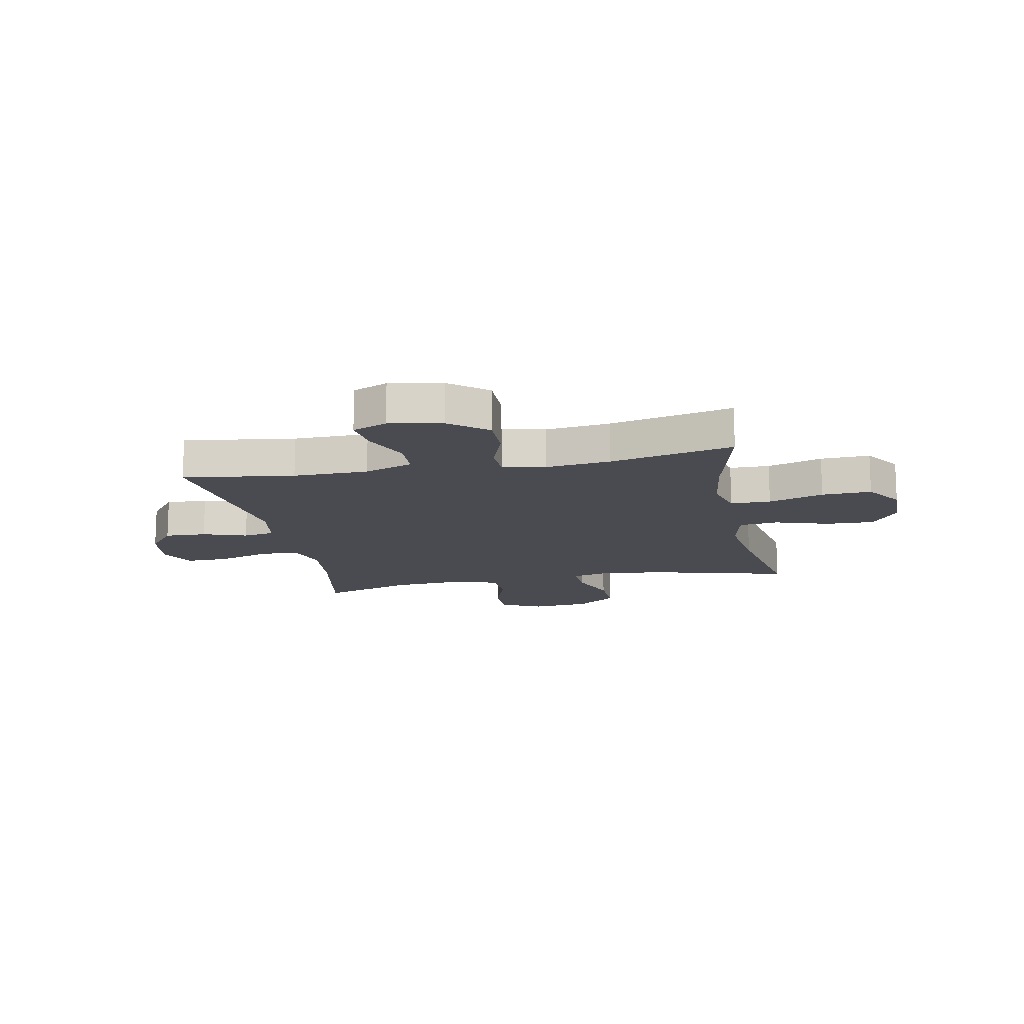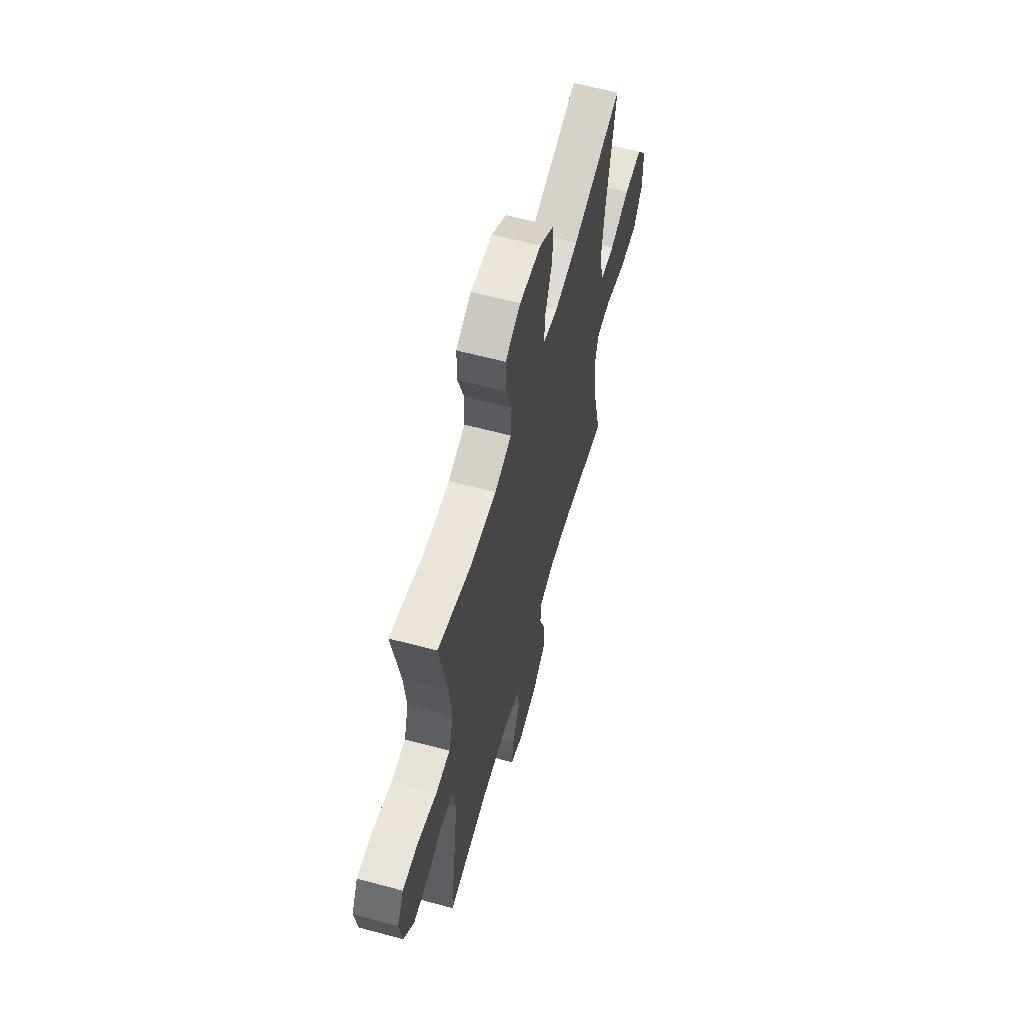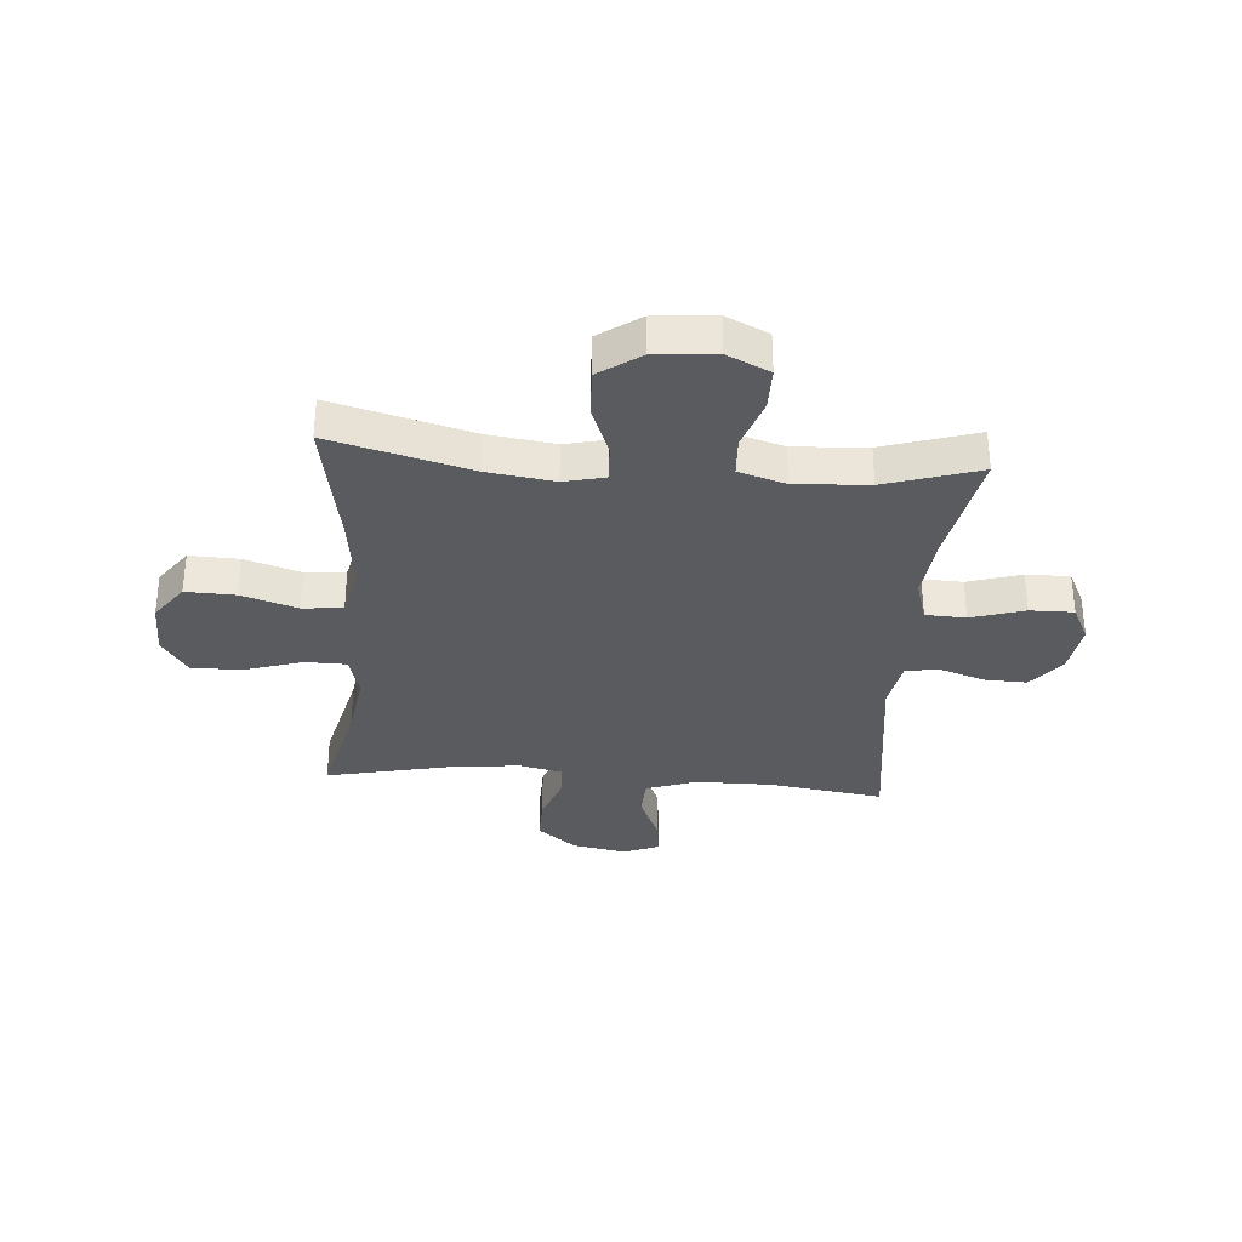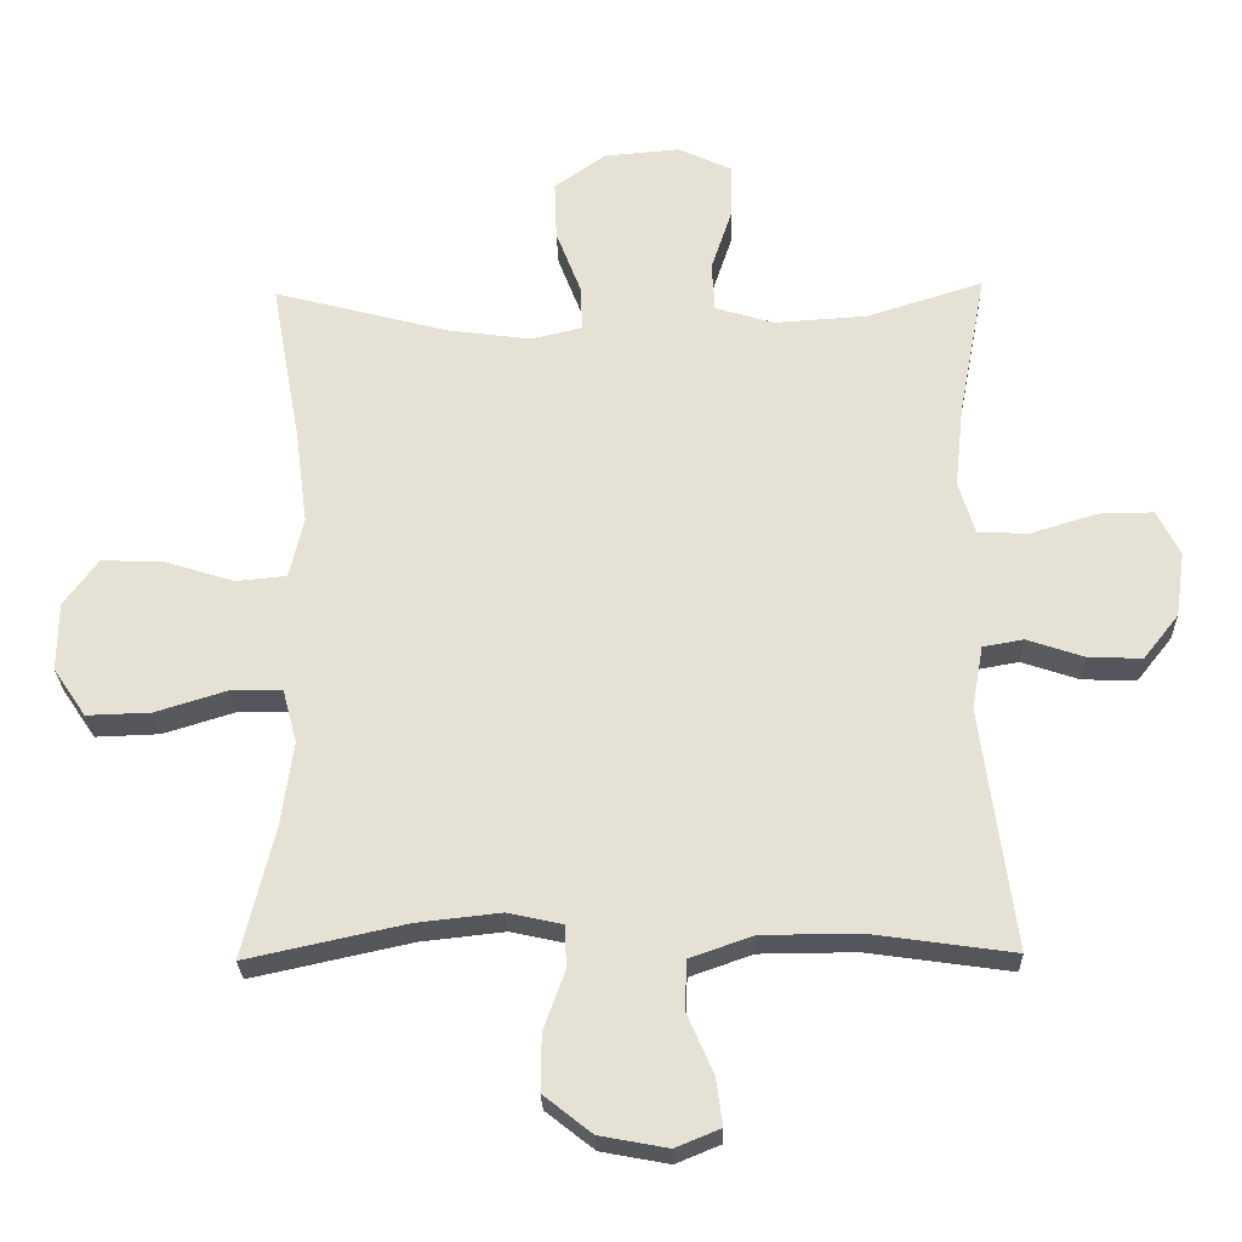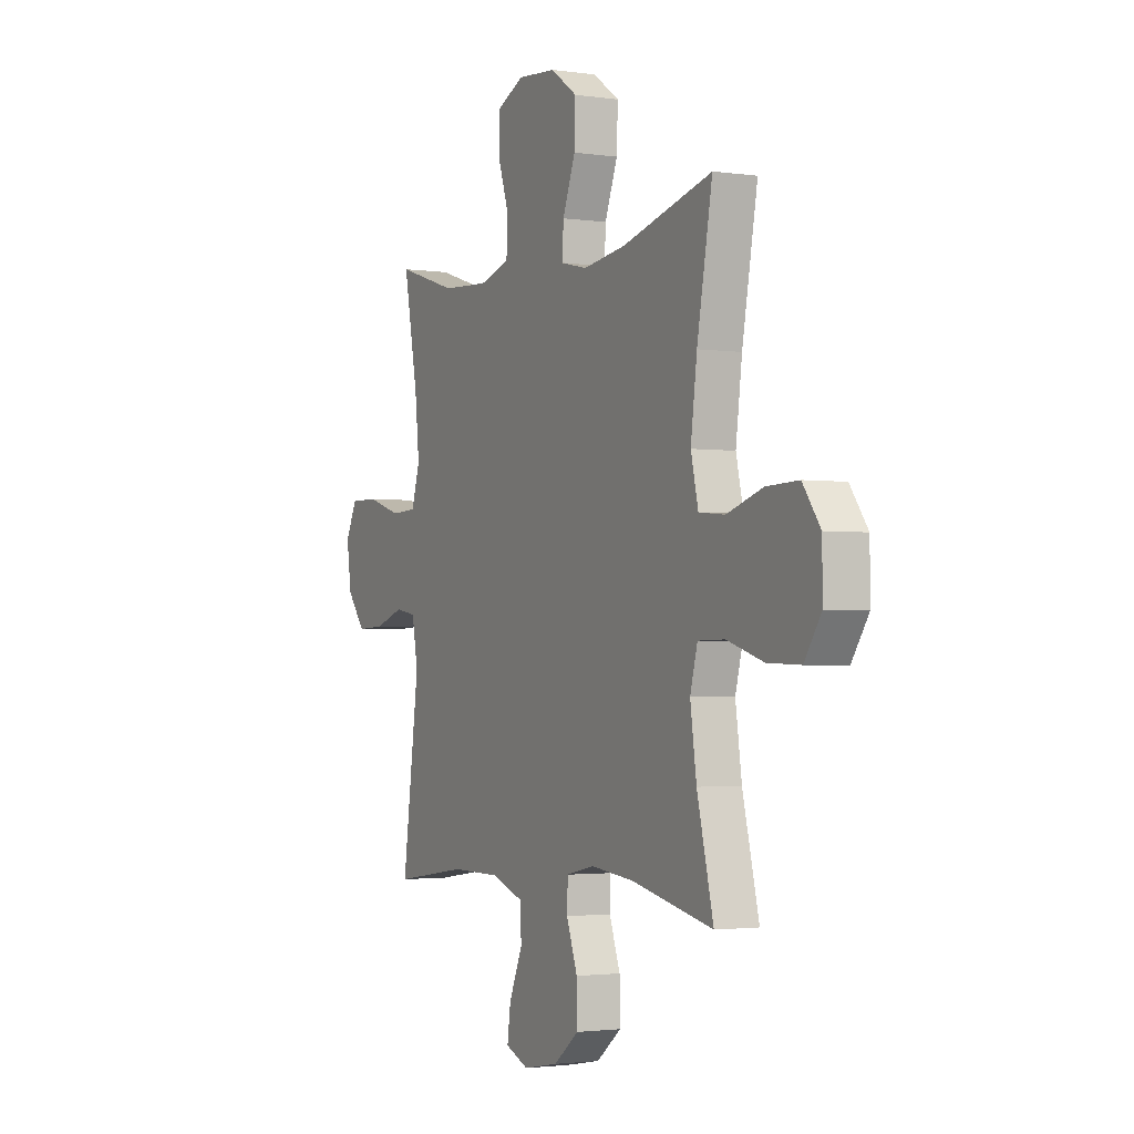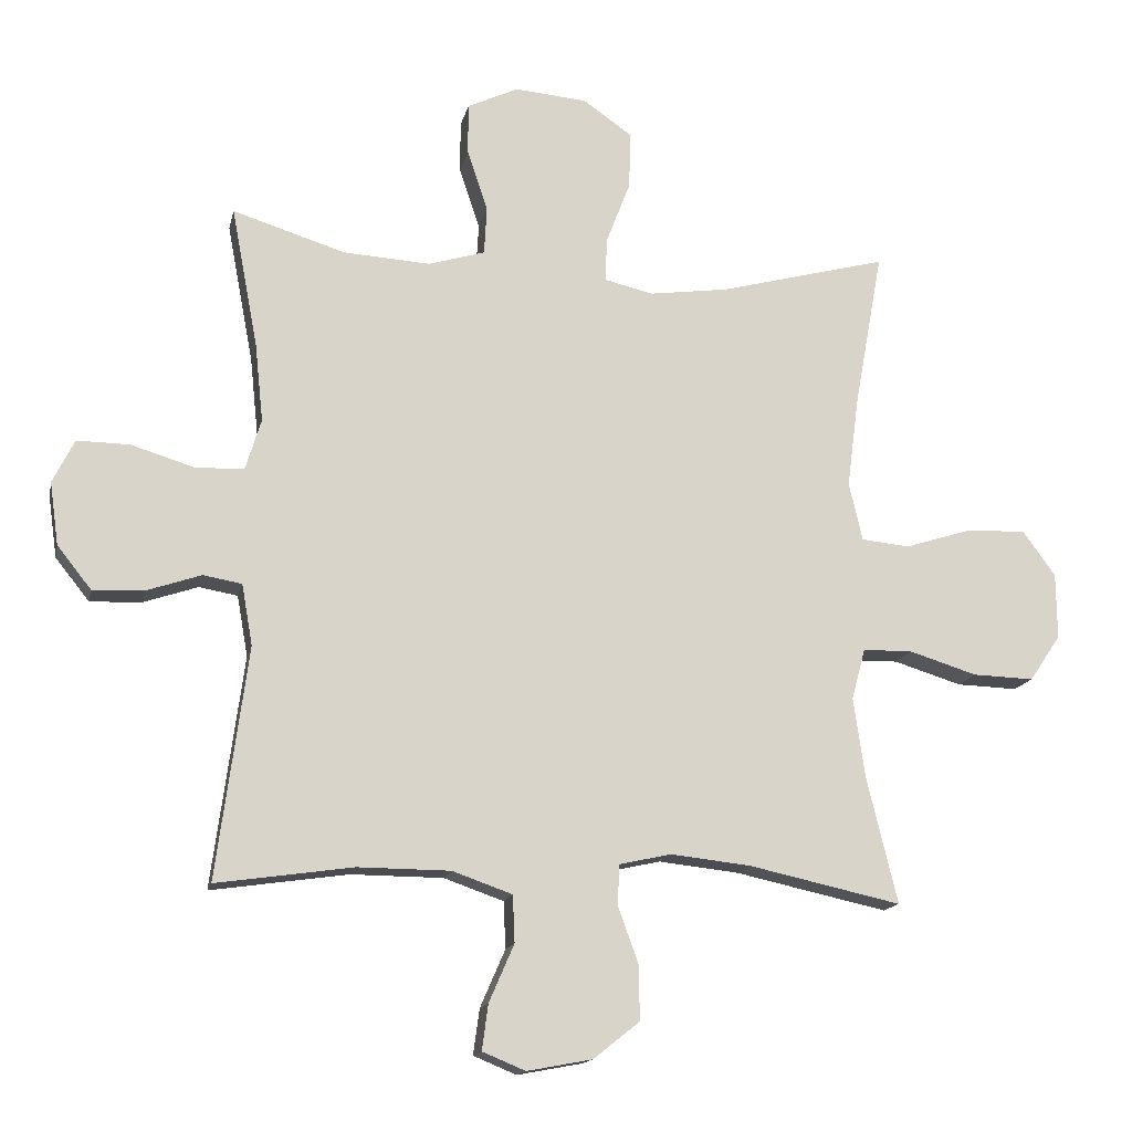
<metadata>
{"format":"obj","ext":"obj","renderer":"f3d","projection":"perspective","resolution":1024,"background":"white","views":[{"elev":-14.6,"azim":-168.7,"up":"+Y"},{"elev":60.7,"azim":105.4,"up":"+Z"},{"elev":-33.1,"azim":-4.5,"up":"+Y"},{"elev":-26.2,"azim":1.6,"up":"+Z"},{"elev":-2.2,"azim":-117.2,"up":"+Z"},{"elev":-14.9,"azim":168.1,"up":"+Z"}]}
</metadata>
<code>
v 0.5 0.07 0.5
v 0.461 0.07 0.293
v 0.449 0.07 0.178
v 0.472 0.07 0.103
v 0.543 0.07 0.1
v 0.637 0.07 0.129
v 0.714 0.07 0.13
v 0.746 0.07 0.066
v 0.733 0.07 -0.026
v 0.683 0.07 -0.089
v 0.607 0.07 -0.086
v 0.527 0.07 -0.059
v 0.47 0.07 -0.069
v 0.454 0.07 -0.159
v 0.5 0.07 -0.5
v 0.298 0.07 -0.471
v 0.162 0.07 -0.472
v 0.074 0.07 -0.503
v 0.071 0.07 -0.572
v 0.108 0.07 -0.657
v 0.117 0.07 -0.724
v 0.054 0.07 -0.75
v -0.042 0.07 -0.732
v -0.11 0.07 -0.678
v -0.109 0.07 -0.598
v -0.079 0.07 -0.515
v -0.081 0.07 -0.455
v -0.158 0.07 -0.438
v -0.276 0.07 -0.451
v -0.5 0.07 -0.5
v -0.455 0.07 -0.315
v -0.438 0.07 -0.196
v -0.458 0.07 -0.121
v -0.531 0.07 -0.12
v -0.631 0.07 -0.151
v -0.721 0.07 -0.154
v -0.767 0.07 -0.086
v -0.766 0.07 0.011
v -0.718 0.07 0.077
v -0.63 0.07 0.074
v -0.532 0.07 0.043
v -0.461 0.07 0.05
v -0.441 0.07 0.136
v -0.458 0.07 0.268
v -0.5 0.07 0.5
v -0.253 0.07 0.435
v -0.136 0.07 0.419
v -0.064 0.07 0.436
v -0.067 0.07 0.501
v -0.102 0.07 0.592
v -0.105 0.07 0.676
v -0.032 0.07 0.727
v 0.074 0.07 0.736
v 0.149 0.07 0.701
v 0.149 0.07 0.625
v 0.119 0.07 0.535
v 0.123 0.07 0.465
v 0.206 0.07 0.44
v 0.335 0.07 0.448
v 0.5 0 0.5
v 0.461 0 0.293
v 0.449 0 0.178
v 0.472 0 0.103
v 0.543 0 0.1
v 0.637 0 0.129
v 0.714 0 0.13
v 0.746 0 0.066
v 0.733 0 -0.026
v 0.683 0 -0.089
v 0.607 0 -0.086
v 0.527 0 -0.059
v 0.47 0 -0.069
v 0.454 0 -0.159
v 0.5 0 -0.5
v 0.298 0 -0.471
v 0.162 0 -0.472
v 0.074 0 -0.503
v 0.071 0 -0.572
v 0.108 0 -0.657
v 0.117 0 -0.724
v 0.054 0 -0.75
v -0.042 0 -0.732
v -0.11 0 -0.678
v -0.109 0 -0.598
v -0.079 0 -0.515
v -0.081 0 -0.455
v -0.158 0 -0.438
v -0.276 0 -0.451
v -0.5 0 -0.5
v -0.455 0 -0.315
v -0.438 0 -0.196
v -0.458 0 -0.121
v -0.531 0 -0.12
v -0.631 0 -0.151
v -0.721 0 -0.154
v -0.767 0 -0.086
v -0.766 0 0.011
v -0.718 0 0.077
v -0.63 0 0.074
v -0.532 0 0.043
v -0.461 0 0.05
v -0.441 0 0.136
v -0.458 0 0.268
v -0.5 0 0.5
v -0.253 0 0.435
v -0.136 0 0.419
v -0.064 0 0.436
v -0.067 0 0.501
v -0.102 0 0.592
v -0.105 0 0.676
v -0.032 0 0.727
v 0.074 0 0.736
v 0.149 0 0.701
v 0.149 0 0.625
v 0.119 0 0.535
v 0.123 0 0.465
v 0.206 0 0.44
v 0.335 0 0.448
f 54 55 56
f 53 54 56
f 52 53 56
f 51 52 56
f 50 51 56
f 49 50 56
f 48 49 56 57
f 47 48 57 58
f 44 45 46
f 43 44 46 47
f 42 43 47 58
f 39 40 41
f 38 39 41
f 37 38 41
f 36 37 41
f 35 36 41
f 34 35 41
f 33 34 41 42
f 42 58 59
f 33 42 59
f 32 33 59
f 29 30 31
f 59 1 2
f 32 59 2
f 31 32 2
f 29 31 2
f 28 29 2
f 24 25 26
f 23 24 26
f 22 23 26
f 21 22 26
f 20 21 26
f 19 20 26
f 18 19 26 27
f 14 15 16
f 13 14 16 17
f 10 11 12
f 9 10 12
f 8 9 12
f 7 8 12
f 6 7 12
f 5 6 12
f 4 5 12 13
f 17 18 27
f 13 17 27
f 4 13 27
f 3 4 27
f 2 3 27 28
f 115 114 113
f 115 113 112
f 115 112 111
f 115 111 110
f 115 110 109
f 115 109 108
f 116 115 108 107
f 117 116 107 106
f 105 104 103
f 106 105 103 102
f 117 106 102 101
f 100 99 98
f 100 98 97
f 100 97 96
f 100 96 95
f 100 95 94
f 100 94 93
f 101 100 93 92
f 118 117 101
f 118 101 92
f 118 92 91
f 90 89 88
f 61 60 118
f 61 118 91
f 61 91 90
f 61 90 88
f 61 88 87
f 85 84 83
f 85 83 82
f 85 82 81
f 85 81 80
f 85 80 79
f 85 79 78
f 86 85 78 77
f 75 74 73
f 76 75 73 72
f 71 70 69
f 71 69 68
f 71 68 67
f 71 67 66
f 71 66 65
f 71 65 64
f 72 71 64 63
f 86 77 76
f 86 76 72
f 86 72 63
f 86 63 62
f 87 86 62 61
f 1 60 61 2
f 2 61 62 3
f 3 62 63 4
f 4 63 64 5
f 5 64 65 6
f 6 65 66 7
f 7 66 67 8
f 8 67 68 9
f 9 68 69 10
f 10 69 70 11
f 11 70 71 12
f 12 71 72 13
f 13 72 73 14
f 14 73 74 15
f 15 74 75 16
f 16 75 76 17
f 17 76 77 18
f 18 77 78 19
f 19 78 79 20
f 20 79 80 21
f 21 80 81 22
f 22 81 82 23
f 23 82 83 24
f 24 83 84 25
f 25 84 85 26
f 26 85 86 27
f 27 86 87 28
f 28 87 88 29
f 29 88 89 30
f 30 89 90 31
f 31 90 91 32
f 32 91 92 33
f 33 92 93 34
f 34 93 94 35
f 35 94 95 36
f 36 95 96 37
f 37 96 97 38
f 38 97 98 39
f 39 98 99 40
f 40 99 100 41
f 41 100 101 42
f 42 101 102 43
f 43 102 103 44
f 44 103 104 45
f 45 104 105 46
f 46 105 106 47
f 47 106 107 48
f 48 107 108 49
f 49 108 109 50
f 50 109 110 51
f 51 110 111 52
f 52 111 112 53
f 53 112 113 54
f 54 113 114 55
f 55 114 115 56
f 56 115 116 57
f 57 116 117 58
f 58 117 118 59
f 59 118 60 1

</code>
